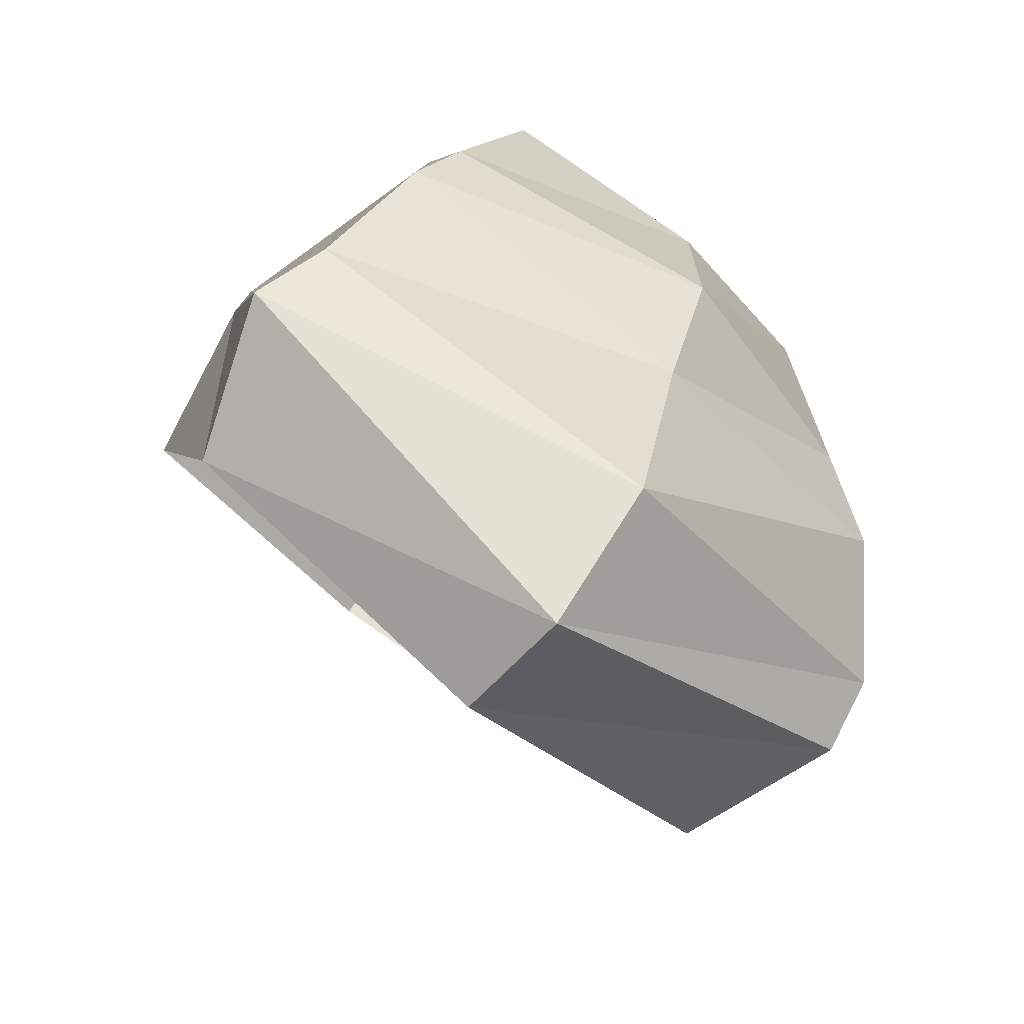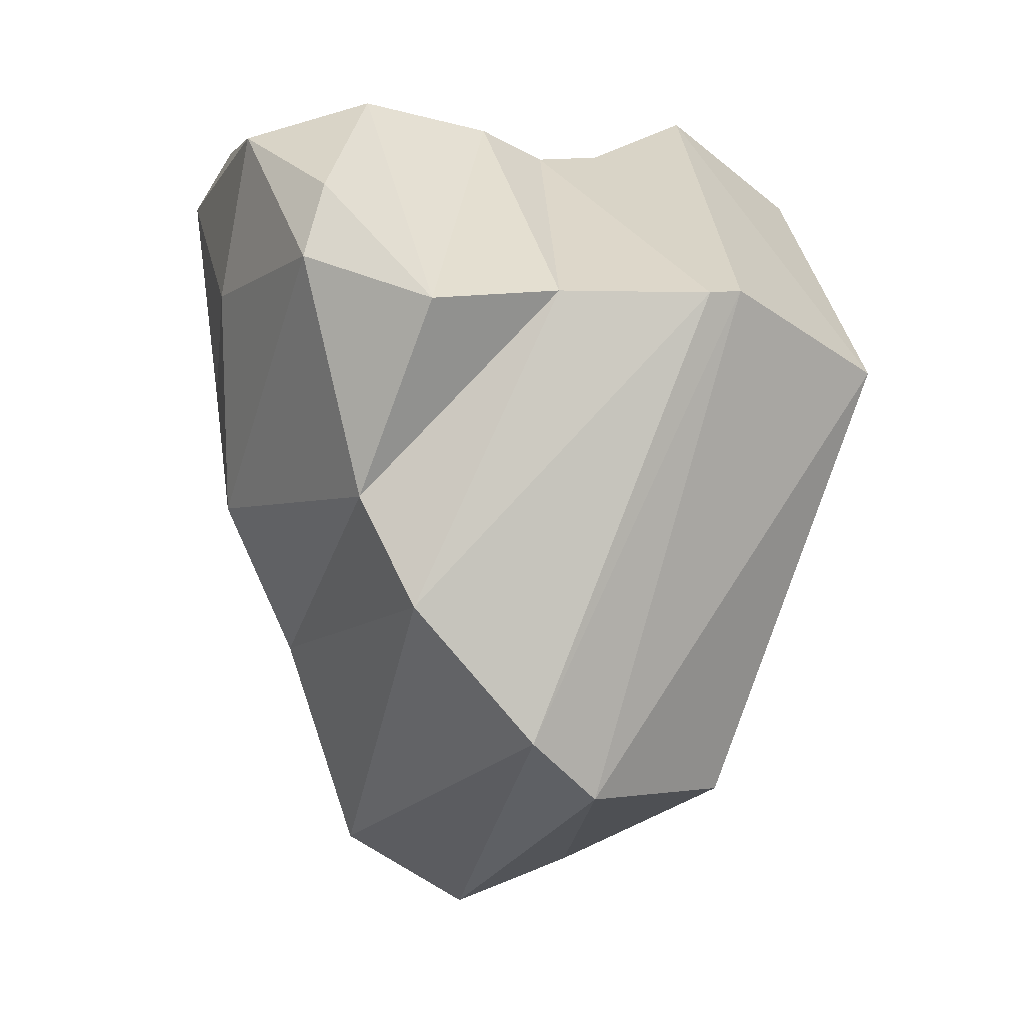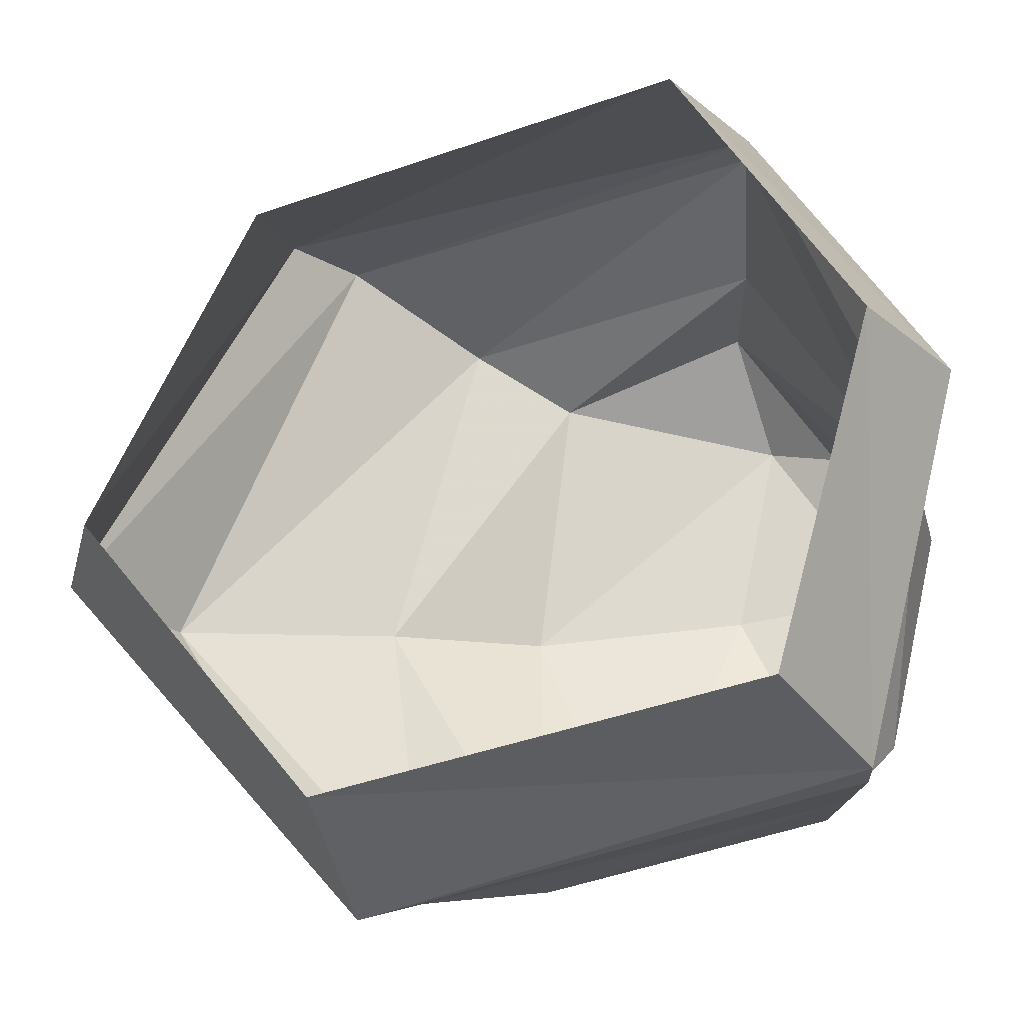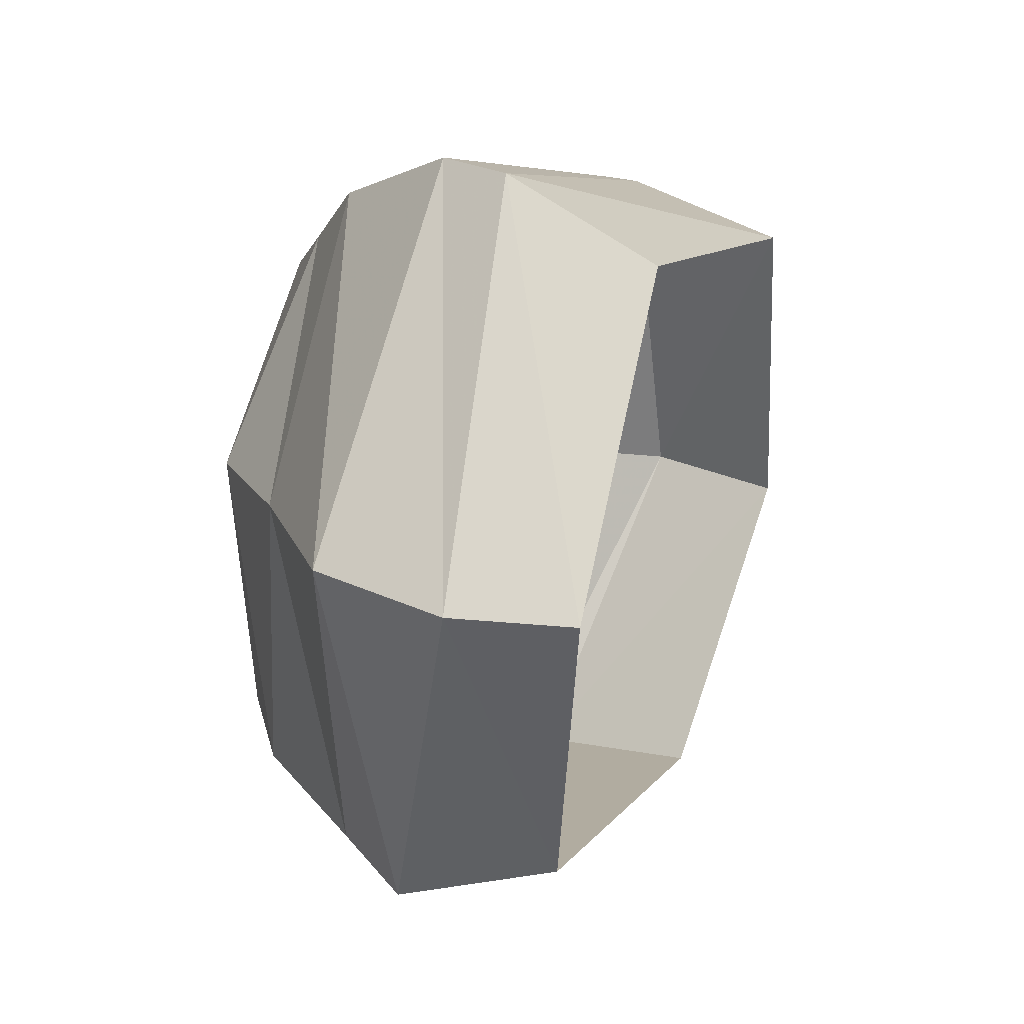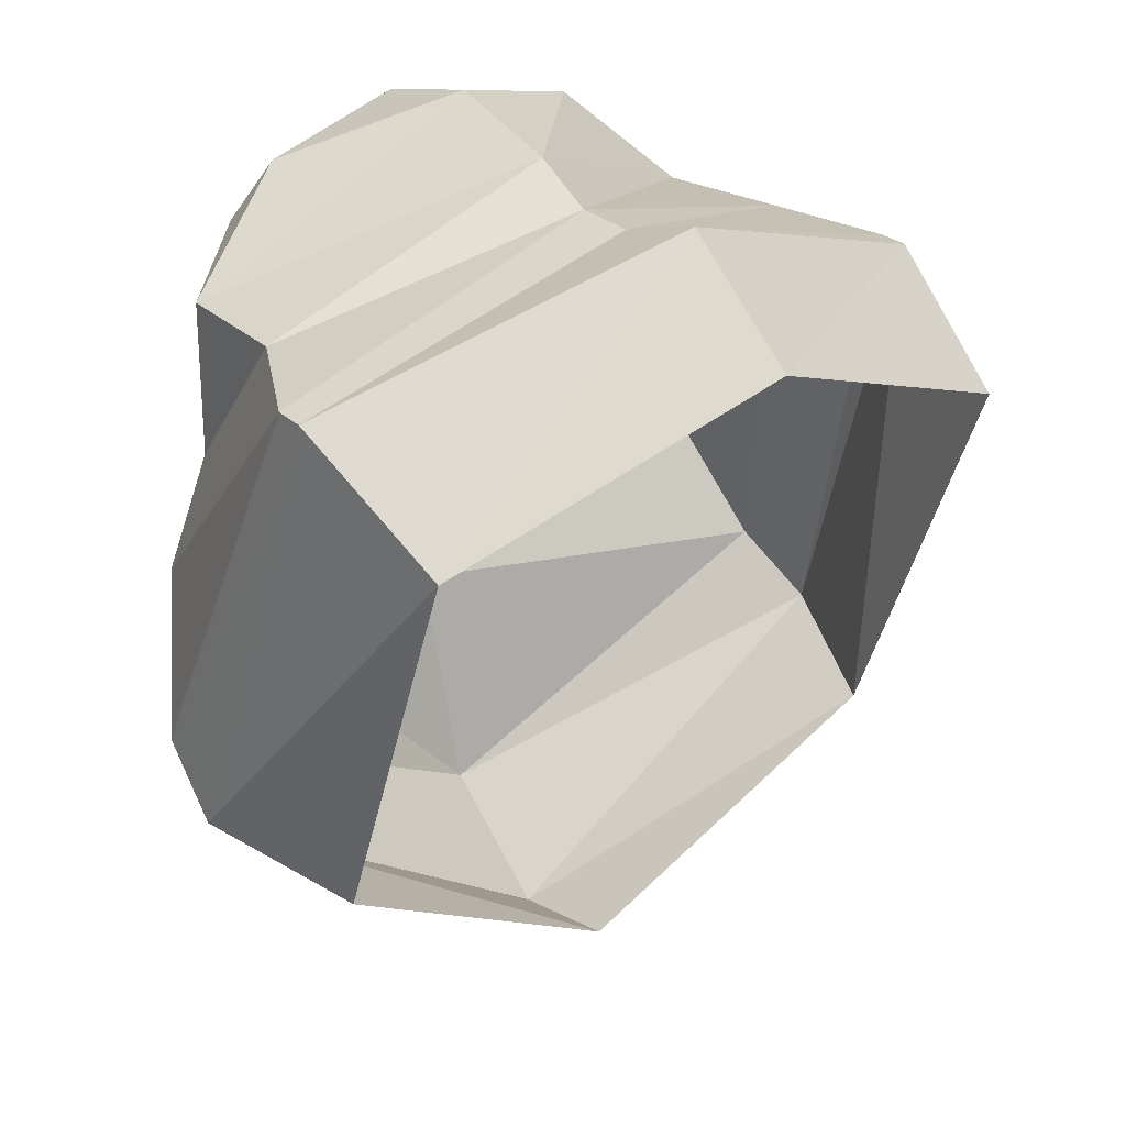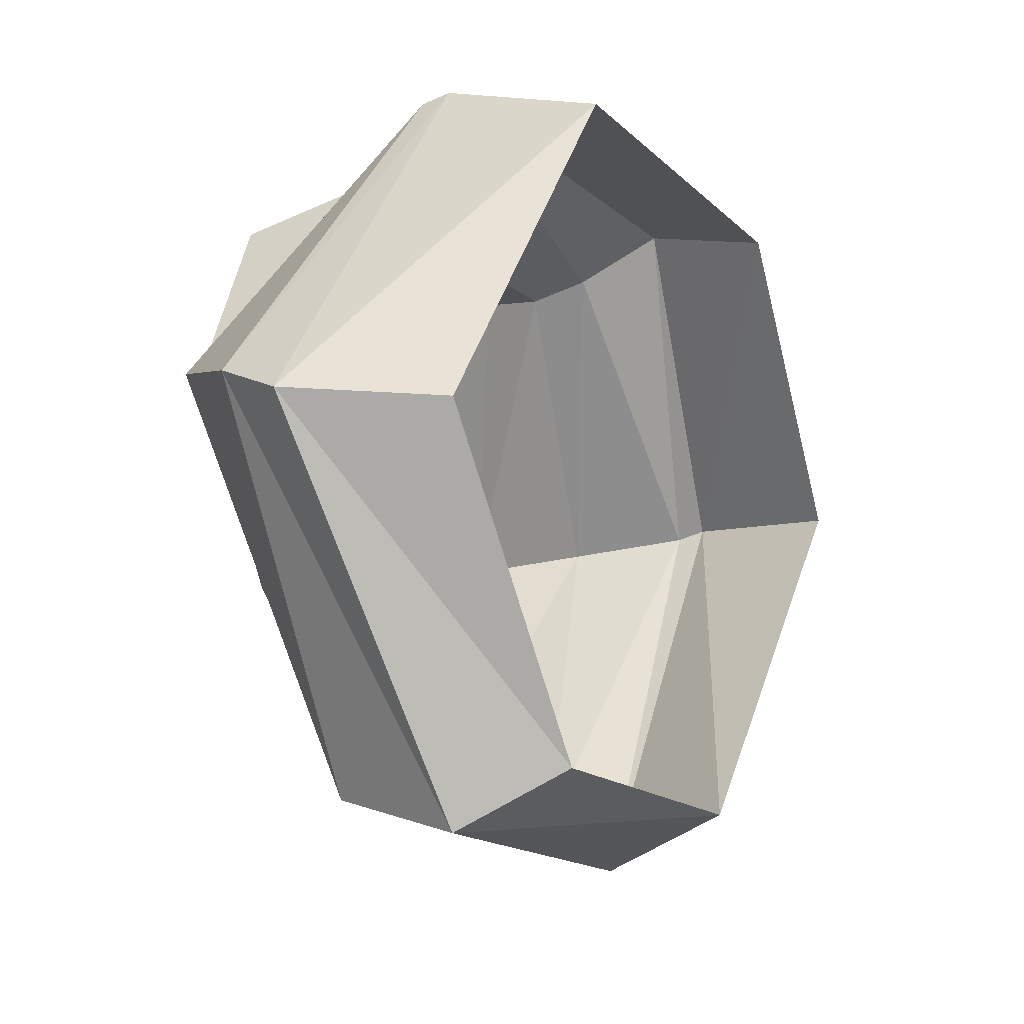
<metadata>
{"format":"obj","ext":"obj","renderer":"f3d","projection":"perspective","resolution":1024,"background":"white","views":[{"elev":-70.7,"azim":-40.0,"up":"+Z"},{"elev":13.7,"azim":68.7,"up":"+Z"},{"elev":61.7,"azim":-96.7,"up":"+Y"},{"elev":-76.3,"azim":81.4,"up":"+Z"},{"elev":28.3,"azim":143.3,"up":"+Z"},{"elev":-50.1,"azim":116.2,"up":"+Z"}]}
</metadata>
<code>
o npc/tenzing/7
v 12 -193 -12
v 0 -193 -20
v 0 -189 -19
v 10 -188 -13
v 10 -183 0
v 11 -188 3
v 12 -195 -10
v 0 -197 -17
v -12 -193 -12
v -10 -188 -13
v 0 -181 4
v 0 -185 7
v 0 -188 6
v 11 -189 3
v 10 -198 -6
v 0 -199 -10
v -11 -195 -10
v -11 -189 3
v -11 -188 3
v -10 -183 0
v -10 -193 3
v 0 -190 6
v 9 -193 3
v 8 -199 -3
v 0 -201 -5
v -10 -198 -6
v 0 -192 7
v 9 -197 3
v 6 -200 4
v 0 -201 2
v -9 -199 -3
v -9 -197 3
v -6 -199 6
v 0 -196 8
v 5 -199 6
v 0 -200 7
v -7 -200 4
f 1 2 3
f 1 3 4
f 1 4 5
f 1 5 6
f 1 6 7
f 1 7 2
f 2 7 8
f 2 8 9
f 2 9 10
f 2 10 3
f 5 11 12
f 5 12 6
f 6 12 13
f 6 13 14
f 6 14 7
f 7 14 15
f 7 15 8
f 8 15 16
f 8 16 17
f 8 17 9
f 9 17 18
f 9 18 19
f 9 19 10
f 10 19 20
f 20 19 11
f 11 19 12
f 12 19 18
f 12 18 13
f 13 18 21
f 13 21 22
f 13 22 14
f 14 22 23
f 14 23 15
f 15 23 24
f 15 24 16
f 16 24 25
f 16 25 26
f 16 26 17
f 17 26 21
f 17 21 18
f 23 22 27
f 23 27 28
f 23 28 24
f 24 28 29
f 24 29 25
f 25 29 30
f 25 30 31
f 25 31 26
f 26 31 32
f 26 32 21
f 21 32 22
f 22 32 27
f 27 32 33
f 27 33 34
f 27 34 28
f 28 34 35
f 28 35 29
f 29 35 36
f 29 36 30
f 30 36 37
f 30 37 31
f 31 37 33
f 31 33 32
f 34 33 36
f 34 36 35
f 36 33 37

</code>
